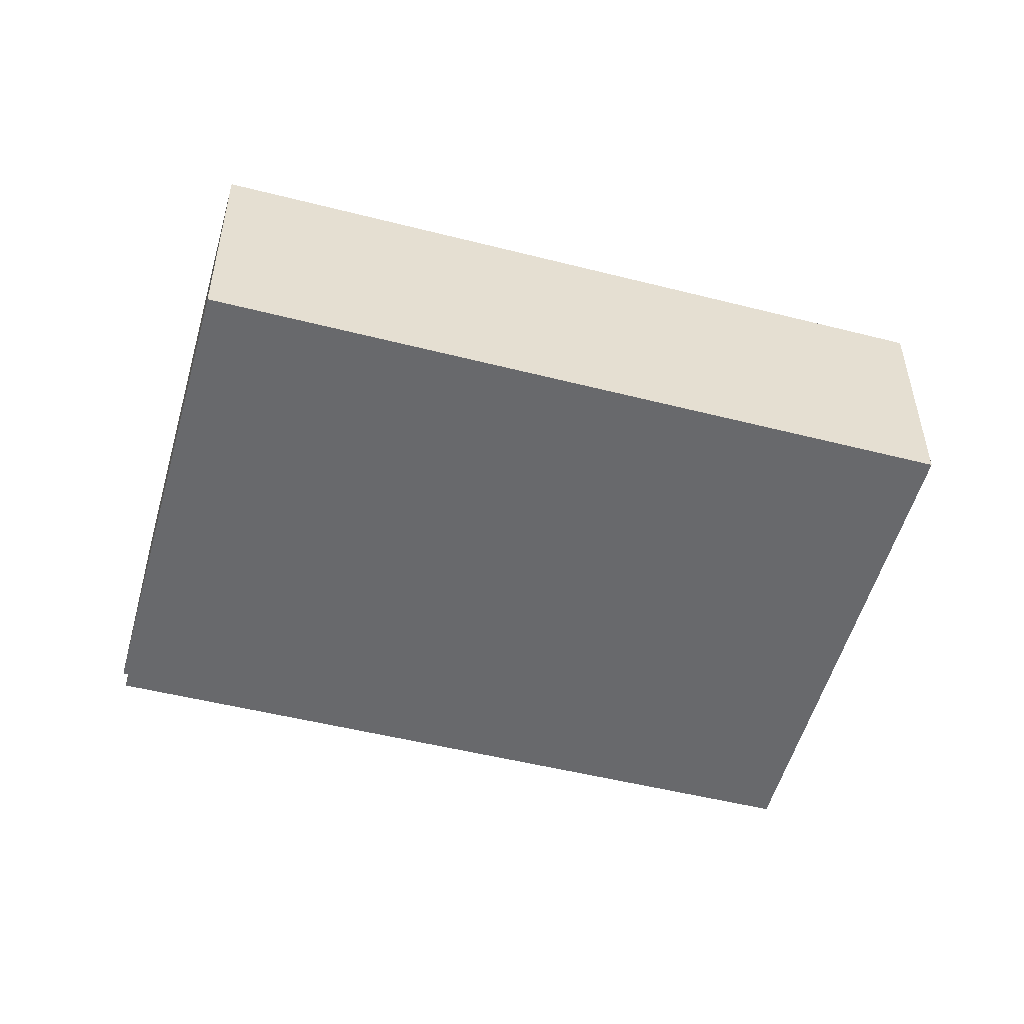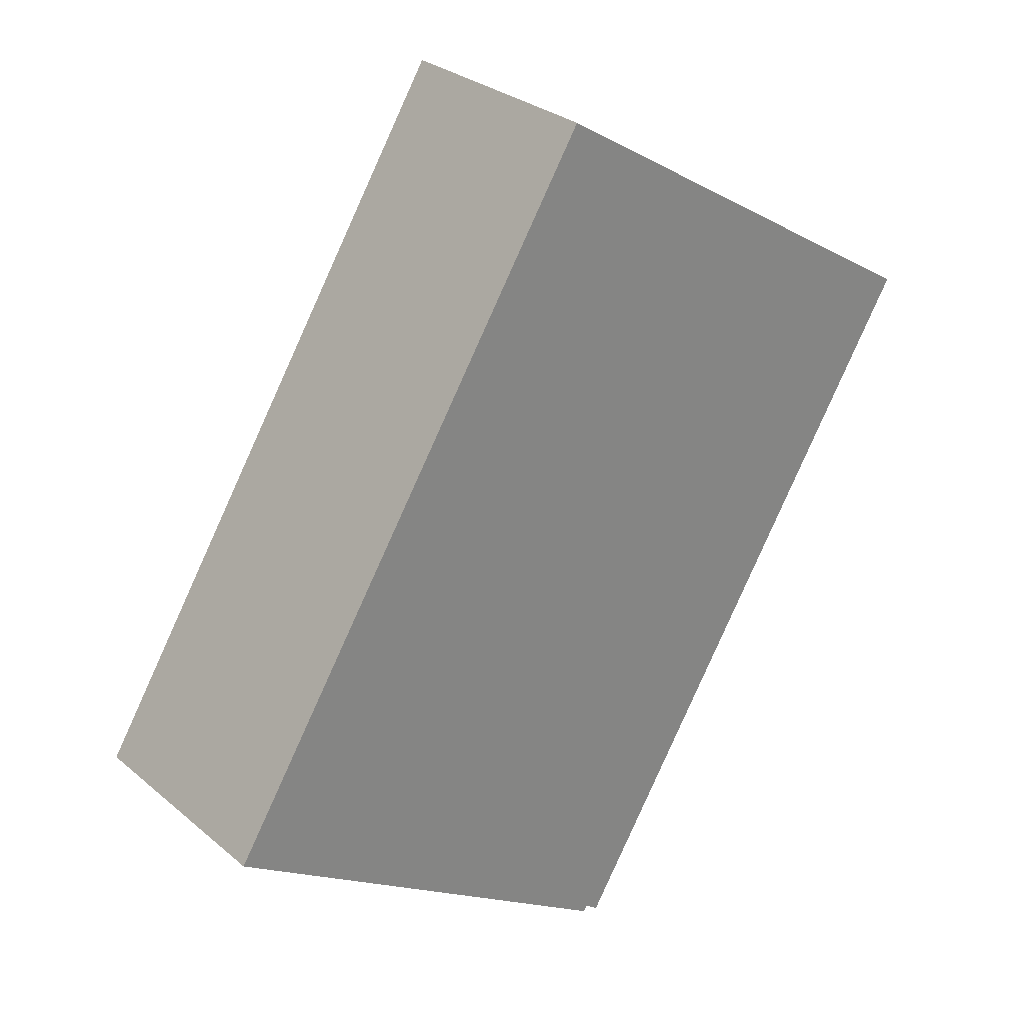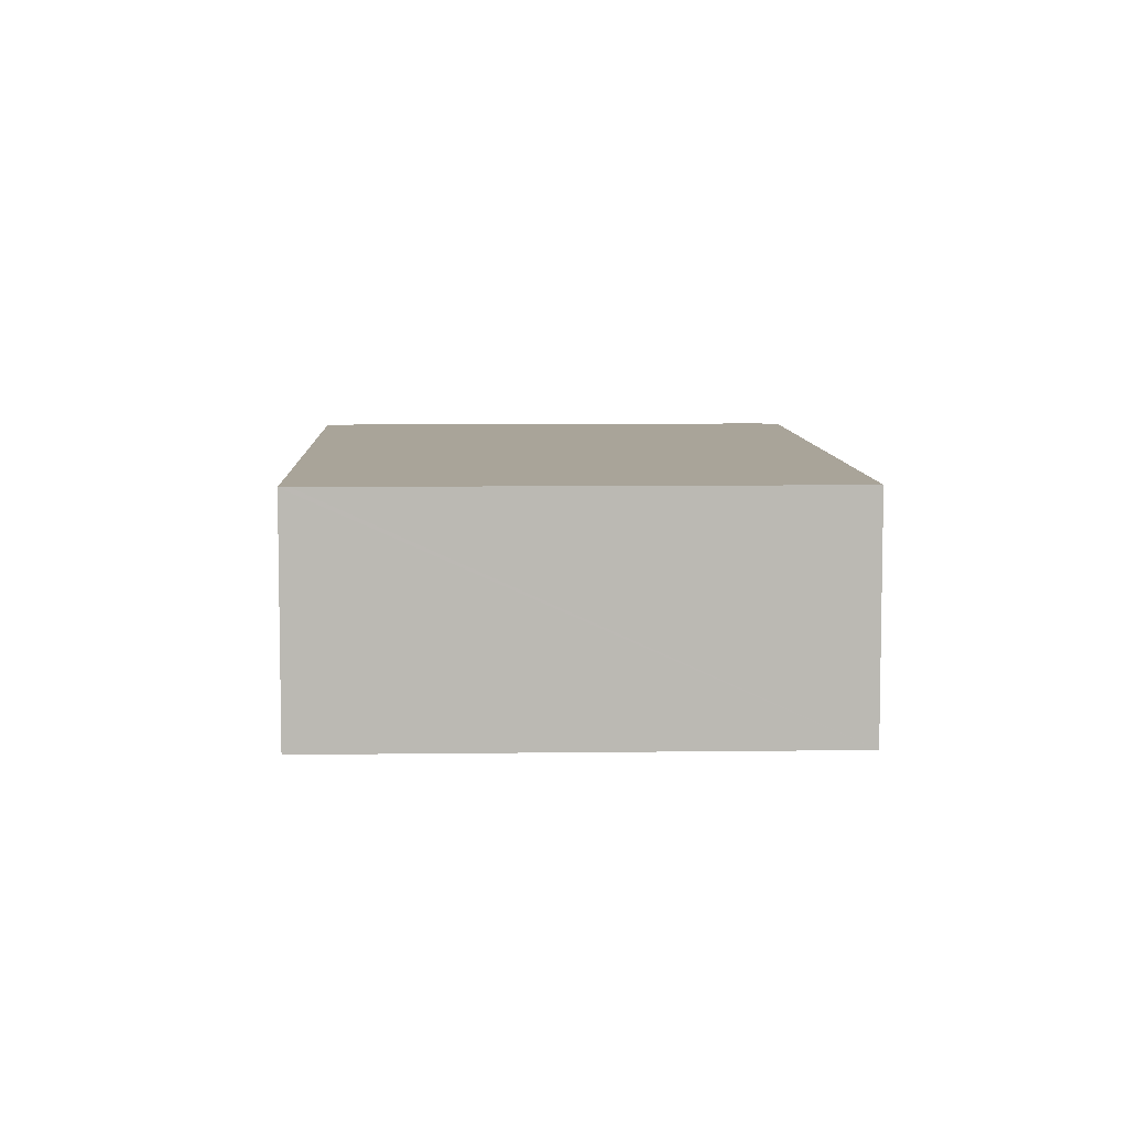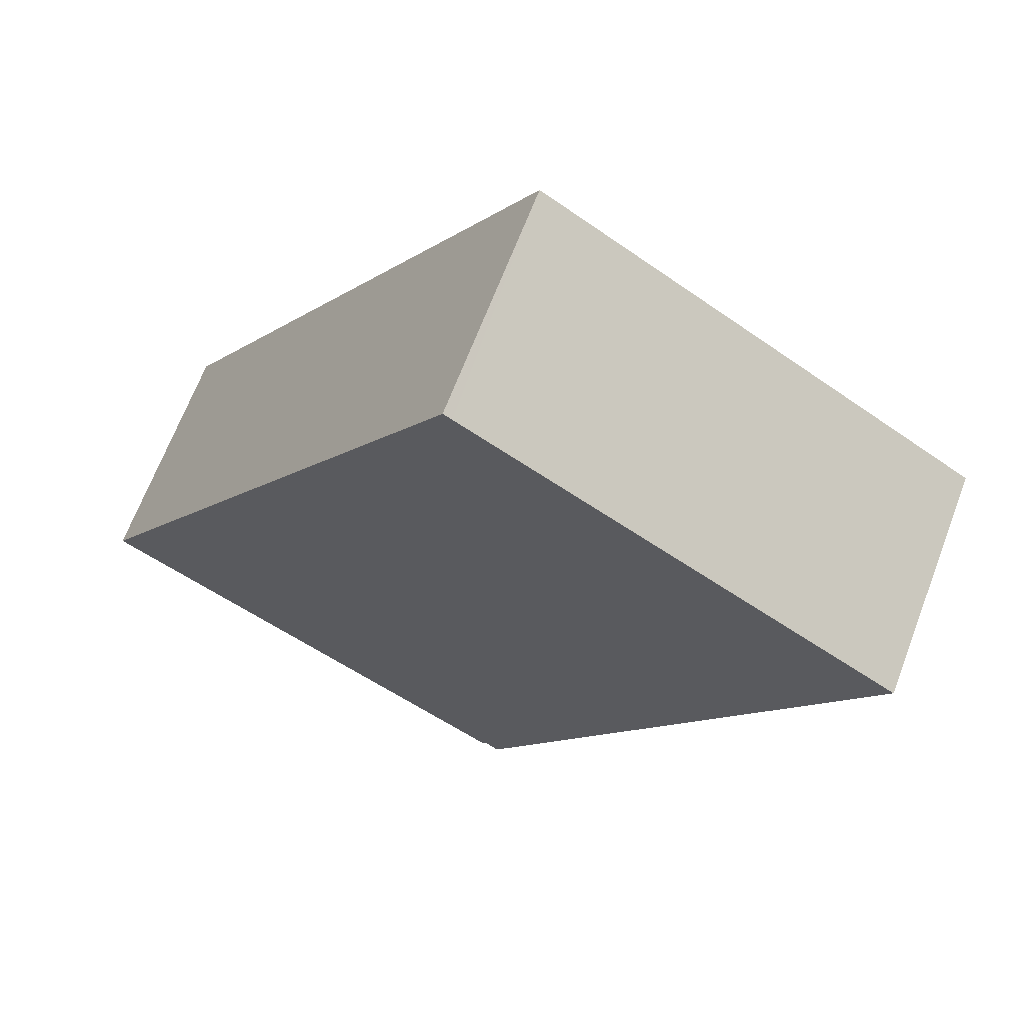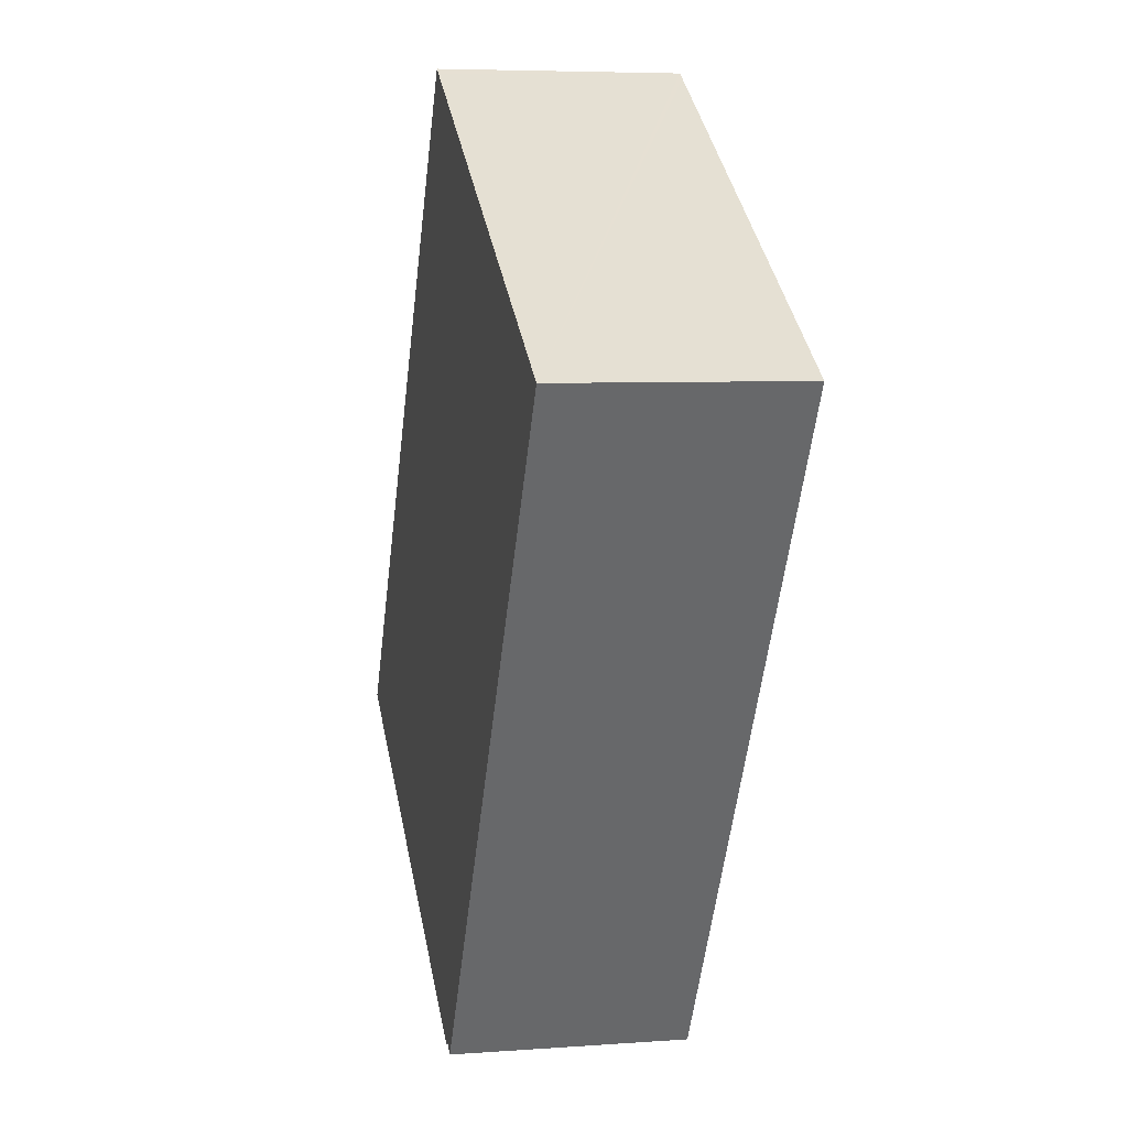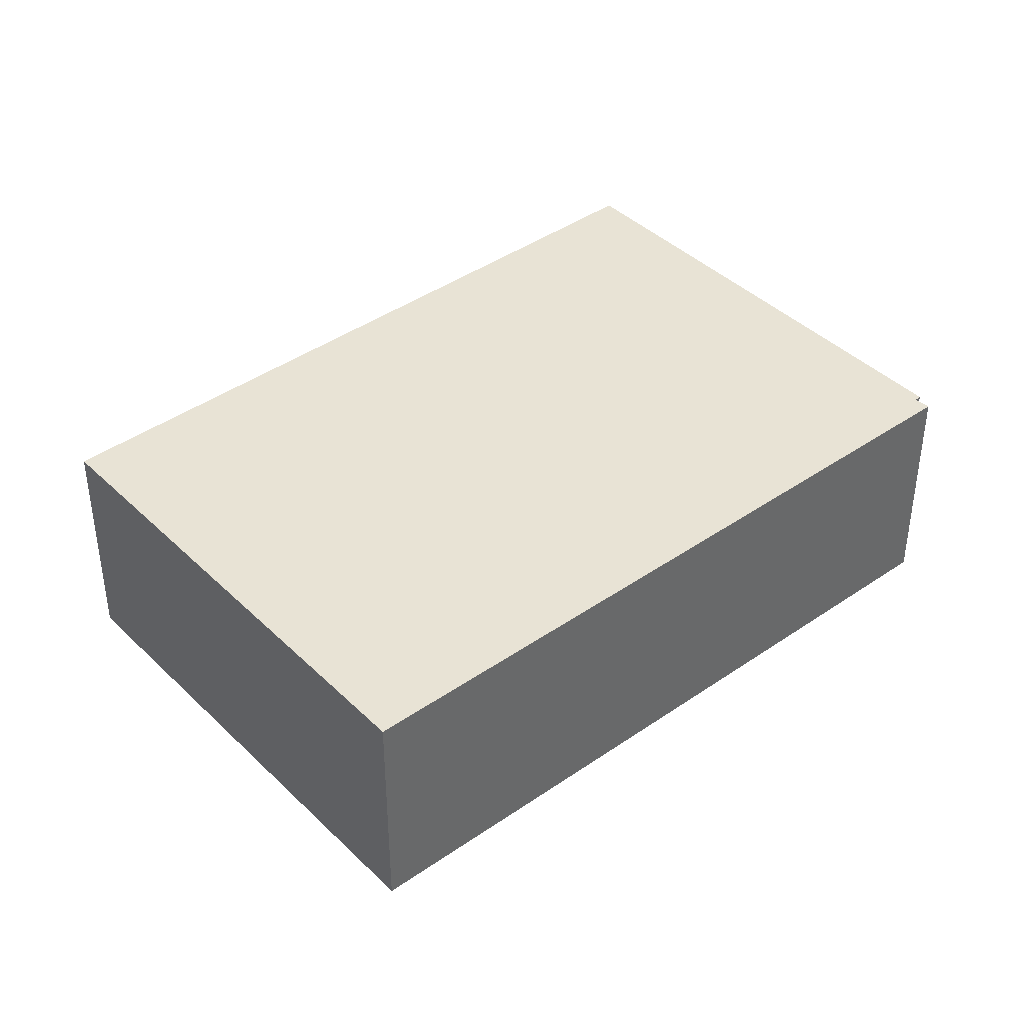
<metadata>
{"format":"obj","ext":"obj","renderer":"f3d","projection":"perspective","resolution":1024,"background":"white","views":[{"elev":-52.7,"azim":-73.3,"up":"+Y"},{"elev":29.0,"azim":-39.2,"up":"+Z"},{"elev":7.3,"azim":29.7,"up":"+Y"},{"elev":67.4,"azim":20.9,"up":"+Z"},{"elev":6.0,"azim":77.4,"up":"+Z"},{"elev":41.1,"azim":81.4,"up":"+Y"}]}
</metadata>
<code>
v  7.226 4.152 11.55
v  7.688 4.152 -4.833
v  0 4.152 2.542e-16
v  7.762 4.152 -4.735
v  15.11 4.152 6.643
v  8.005 4.152 -4.914
v  7.381 4.152 11.46
v  15.11 -4.068e-16 6.643
v  8.005 3.009e-16 -4.914
v  7.762 2.899e-16 -4.735
v  7.688 2.959e-16 -4.833
v  0 0 0
v  7.226 -7.074e-16 11.55
v  7.381 -7.014e-16 11.46
g defaultobject
f 1 2 3
f 2 1 4
f 4 5 6
f 5 4 7
f 7 4 1
f 8 6 5
f 6 8 9
f 10 2 4
f 2 10 11
f 9 4 6
f 4 9 10
f 11 3 2
f 3 11 12
f 12 1 3
f 1 12 13
f 7 8 5
f 8 7 1
f 8 1 14
f 14 1 13
f 11 13 12
f 13 11 14
f 14 11 8
f 8 11 10
f 8 10 9

</code>
